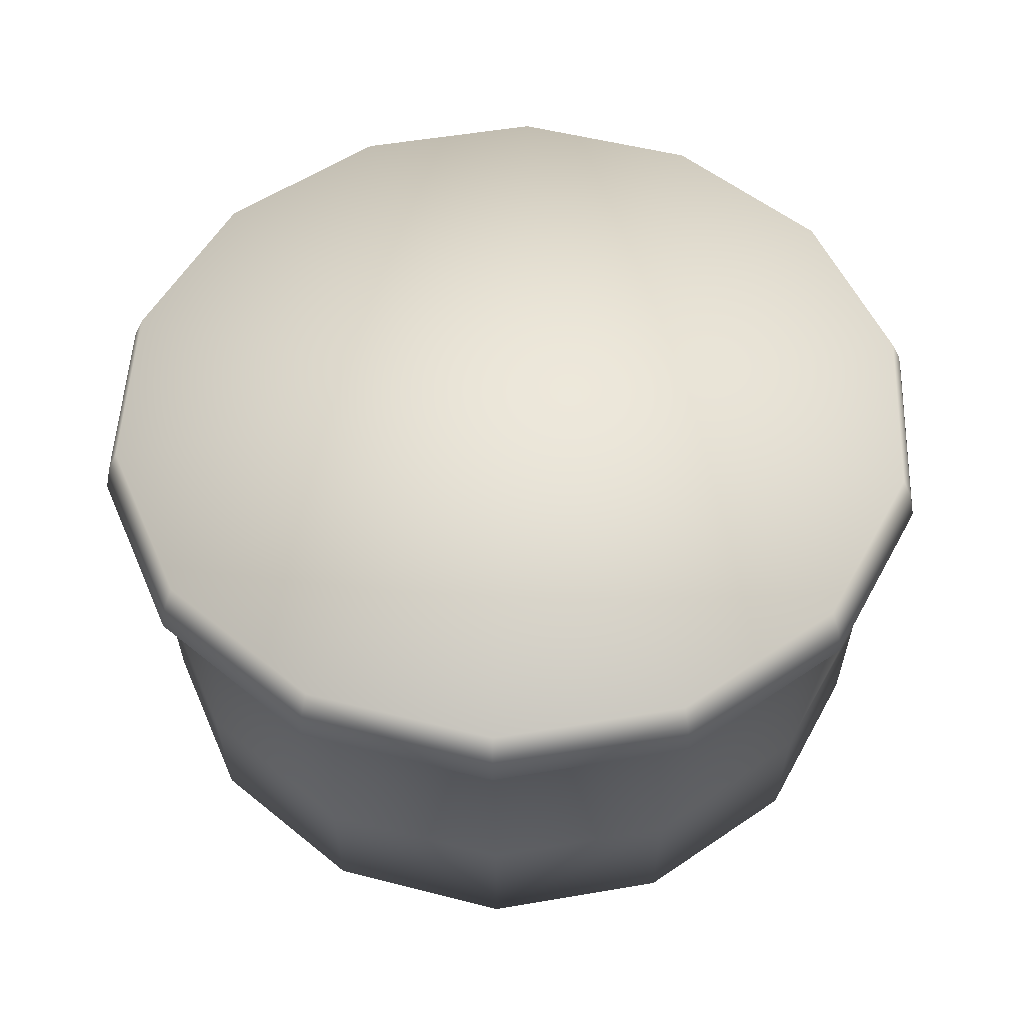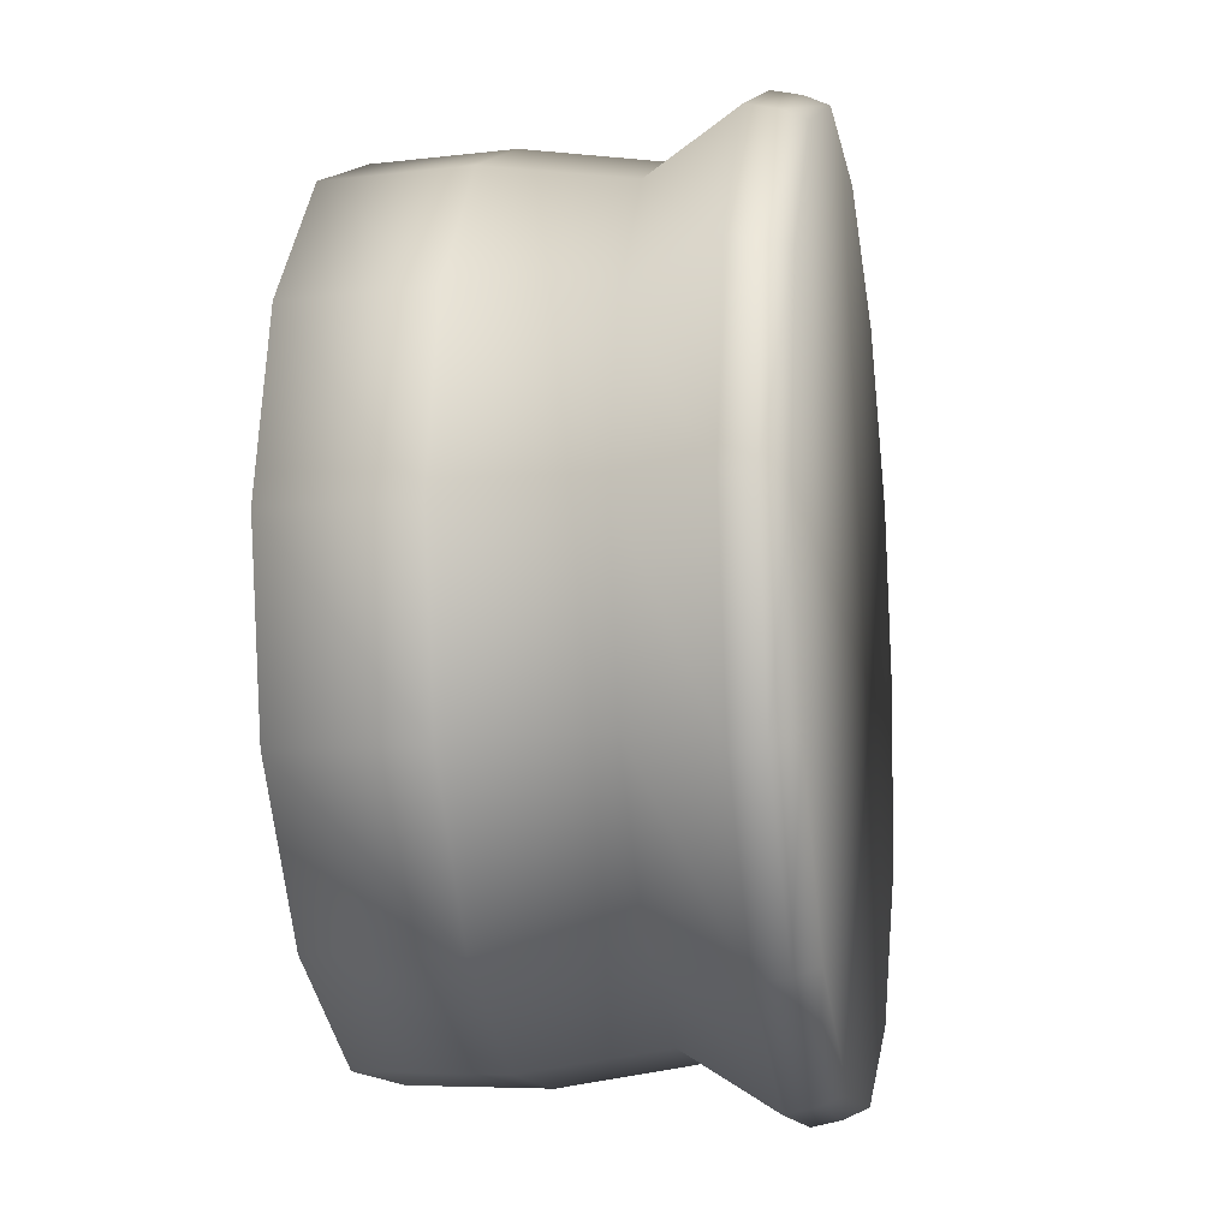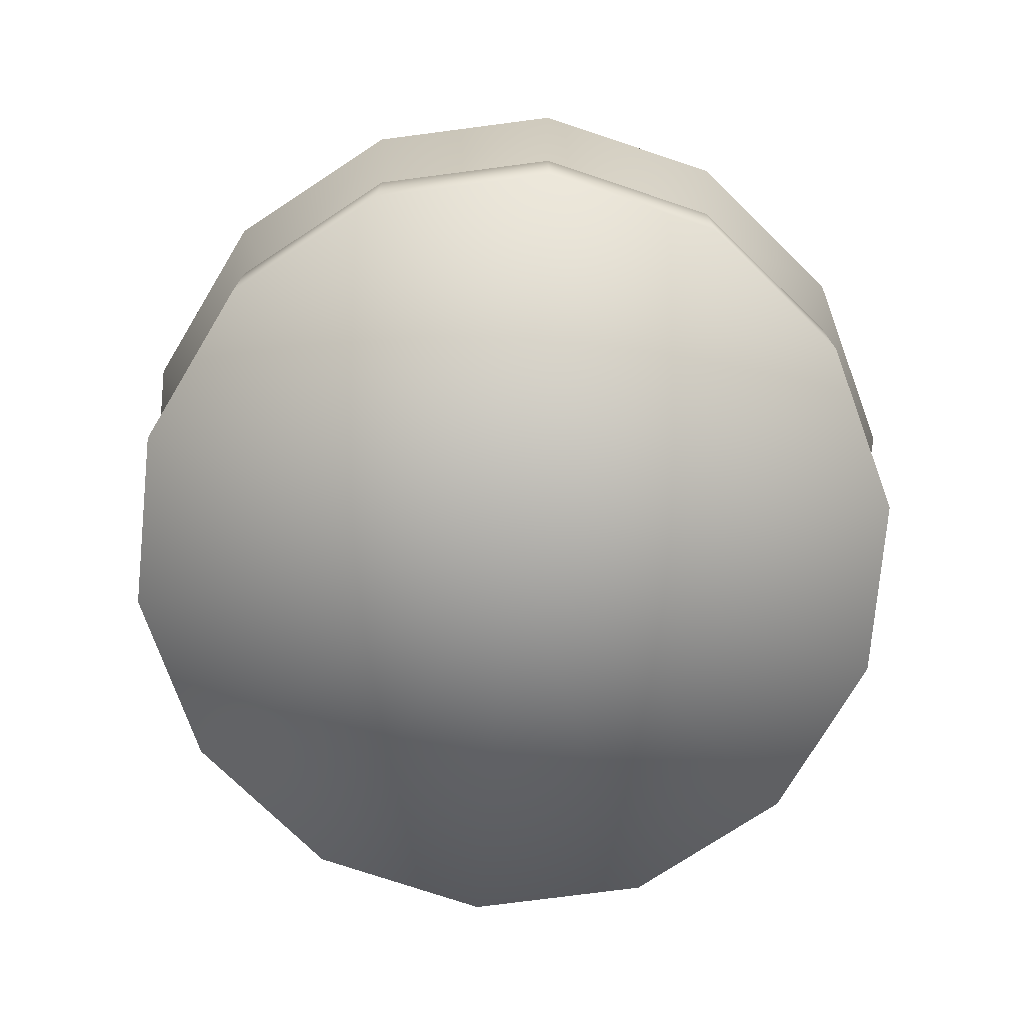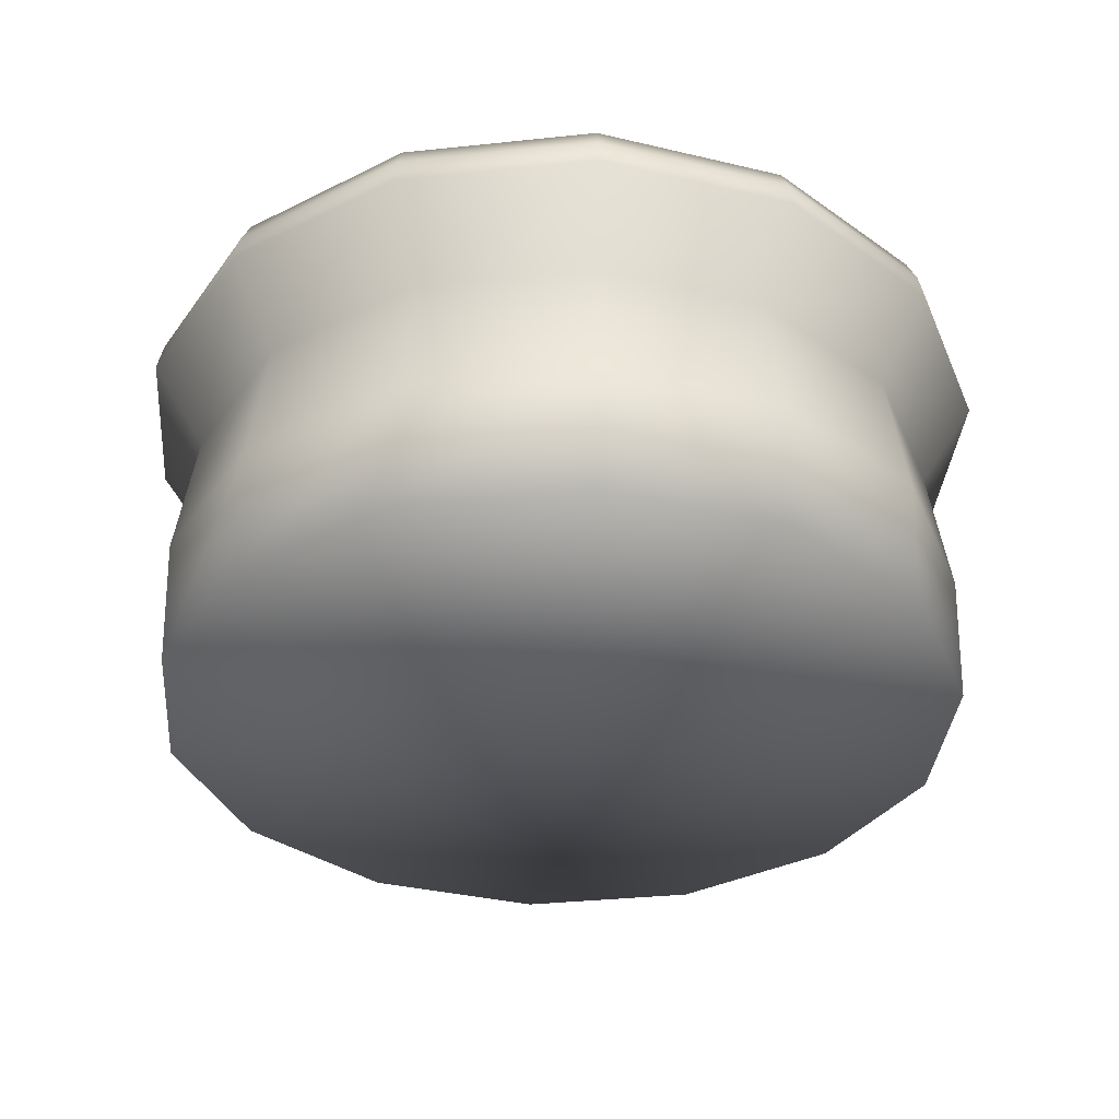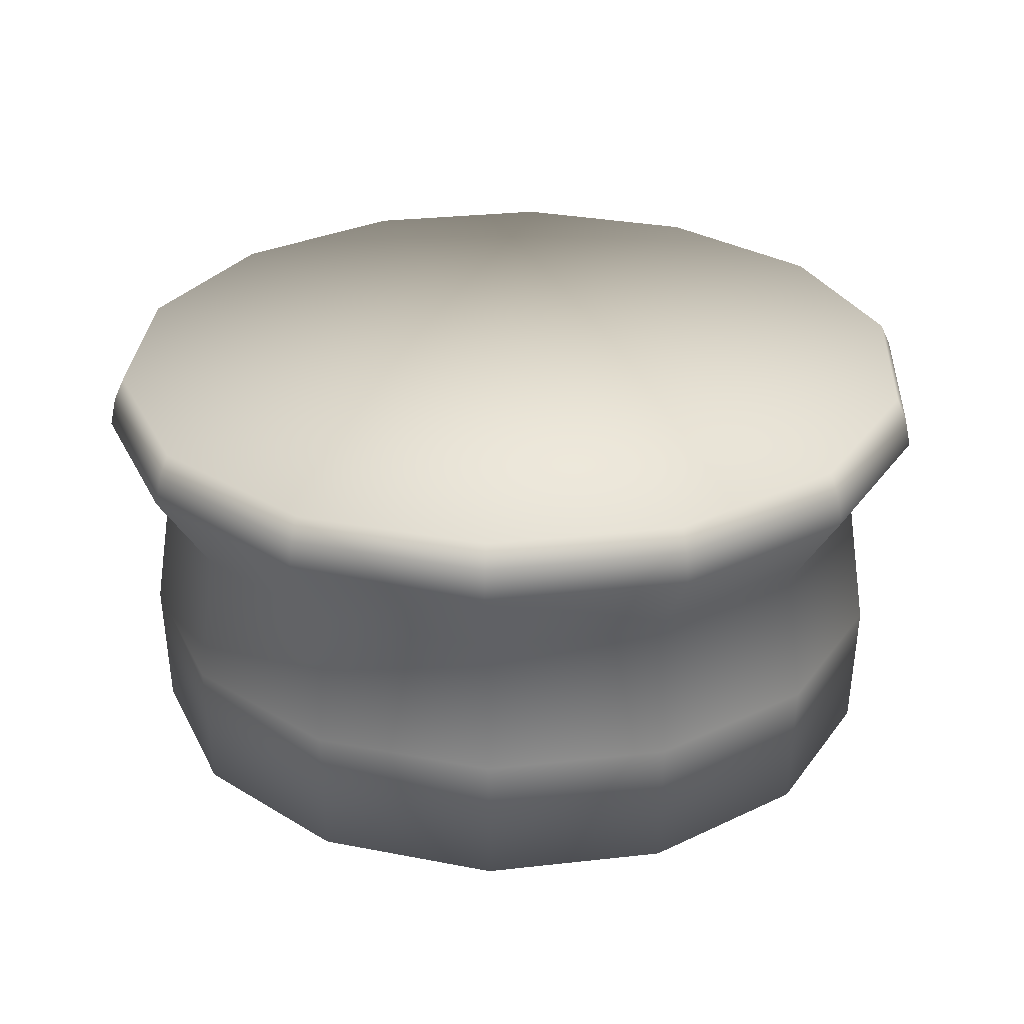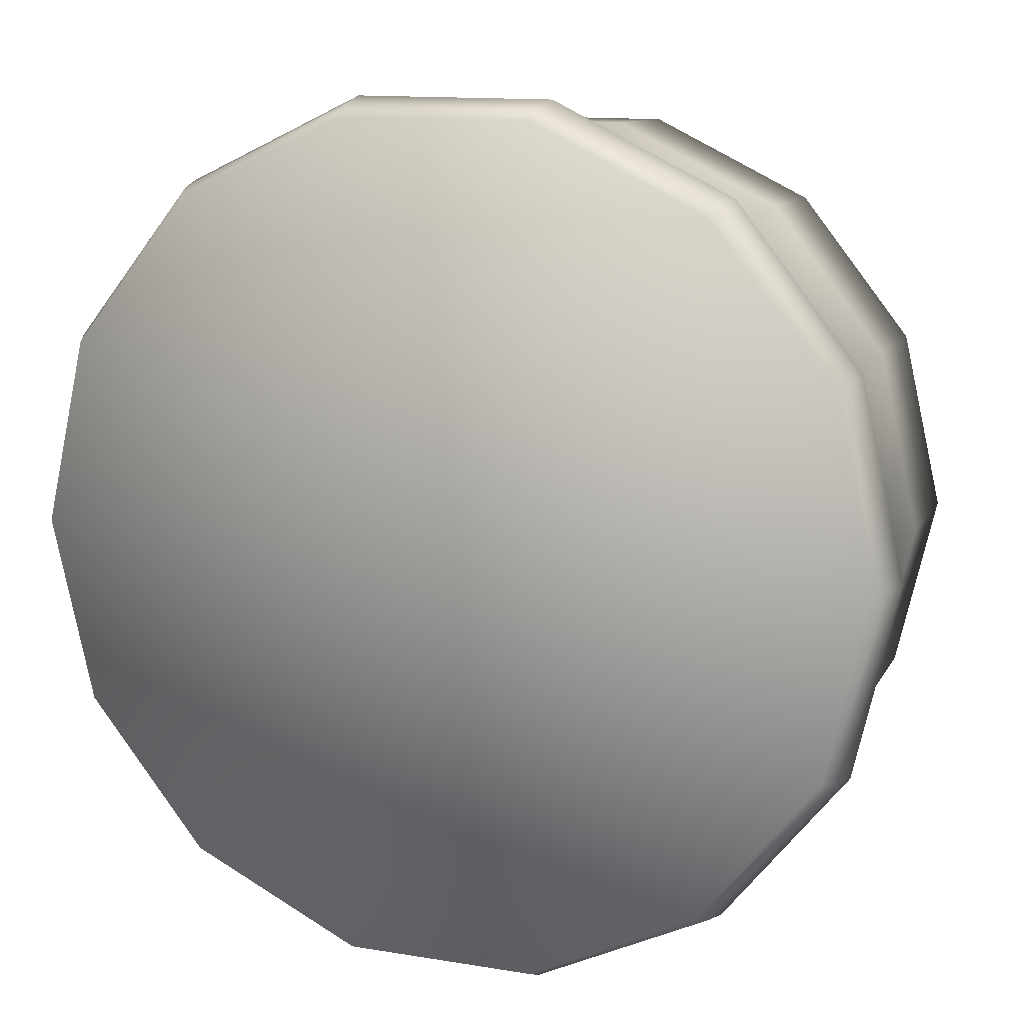
<metadata>
{"format":"obj","ext":"obj","renderer":"f3d","projection":"perspective","resolution":1024,"background":"white","views":[{"elev":52.9,"azim":143.9,"up":"+Y"},{"elev":-12.8,"azim":100.1,"up":"+Z"},{"elev":-77.0,"azim":-146.9,"up":"+Y"},{"elev":-34.7,"azim":-43.4,"up":"+Y"},{"elev":29.1,"azim":-138.1,"up":"+Y"},{"elev":12.8,"azim":-158.9,"up":"+Z"}]}
</metadata>
<code>
v  -66.61 0 -0
v  -60.01 0 28.9
v  -60.7 22.01 29.23
v  -67.37 22.01 0.0012
v  -41.53 0 52.08
v  -42 22.01 52.67
v  -14.82 -0 64.94
v  -14.99 22.01 65.67
v  14.82 -0 64.94
v  14.98 22.01 65.67
v  41.53 -0 52.08
v  41.99 22.01 52.67
v  60.01 -0 28.9
v  60.69 22.01 29.23
v  66.61 -0 0
v  67.36 22.01 0.0012
v  60.01 -0 -28.9
v  60.69 22.01 -29.23
v  41.53 -0 -52.08
v  41.99 22.01 -52.66
v  14.82 0 -64.94
v  14.98 22.01 -65.67
v  -14.82 0 -64.94
v  -14.99 22.01 -65.67
v  -41.53 0 -52.08
v  -42 22.01 -52.66
v  -60.01 0 -28.9
v  -60.7 22.01 -29.23
v  -65.98 58.54 31.77
v  -73.23 58.54 0
v  -63.98 44.14 0.0003
v  -57.64 44.14 27.76
v  -45.66 58.53 57.25
v  -39.89 44.14 50.02
v  -16.3 58.53 71.39
v  -14.24 44.14 62.37
v  16.3 58.53 71.39
v  14.23 44.14 62.37
v  45.66 58.53 57.25
v  39.89 44.14 50.02
v  65.98 58.53 31.77
v  57.64 44.14 27.76
v  73.23 58.53 0
v  63.97 44.14 0.0003
v  65.98 58.53 -31.77
v  57.64 44.14 -27.76
v  45.66 58.53 -57.25
v  39.89 44.14 -50.02
v  16.3 58.53 -71.39
v  14.23 44.14 -62.37
v  -16.3 58.53 -71.39
v  -14.24 44.14 -62.37
v  -45.66 58.53 -57.25
v  -39.89 44.14 -50.02
v  -65.98 58.53 -31.77
v  -57.64 44.14 -27.76
v  -65.06 63.27 31.33
v  -63.49 67.03 30.58
v  -70.47 67.03 0
v  -72.21 63.27 -0
v  -45.02 63.27 56.46
v  -43.94 67.03 55.1
v  -16.07 63.27 70.4
v  -15.68 67.03 68.71
v  16.07 63.26 70.4
v  15.68 67.03 68.71
v  45.02 63.26 56.46
v  43.94 67.03 55.1
v  65.06 63.26 31.33
v  63.49 67.03 30.58
v  72.21 63.26 -0
v  70.47 67.03 0
v  65.06 63.26 -31.33
v  63.49 67.03 -30.58
v  45.02 63.26 -56.46
v  43.94 67.03 -55.1
v  16.07 63.26 -70.4
v  15.68 67.03 -68.71
v  -16.07 63.26 -70.4
v  -15.68 67.03 -68.71
v  -45.02 63.27 -56.46
v  -43.94 67.03 -55.1
v  -65.06 63.27 -31.33
v  -63.49 67.03 -30.58
v  0 -0 -0
v  0 67.03 -0
o Top_Pilier_01
g Top_Pilier_01
f 1 2 3 4
f 2 5 6 3
f 5 7 8 6
f 7 9 10 8
f 9 11 12 10
f 11 13 14 12
f 13 15 16 14
f 15 17 18 16
f 17 19 20 18
f 19 21 22 20
f 21 23 24 22
f 23 25 26 24
f 25 27 28 26
f 27 1 4 28
f 29 30 31 32
f 33 29 32 34
f 35 33 34 36
f 37 35 36 38
f 39 37 38 40
f 41 39 40 42
f 43 41 42 44
f 45 43 44 46
f 47 45 46 48
f 49 47 48 50
f 51 49 50 52
f 53 51 52 54
f 55 53 54 56
f 30 55 56 31
f 57 58 59 60
f 31 4 3 32
f 61 62 58 57
f 32 3 6 34
f 63 64 62 61
f 34 6 8 36
f 65 66 64 63
f 36 8 10 38
f 67 68 66 65
f 38 10 12 40
f 69 70 68 67
f 40 12 14 42
f 71 72 70 69
f 42 14 16 44
f 73 74 72 71
f 44 16 18 46
f 75 76 74 73
f 46 18 20 48
f 77 78 76 75
f 48 20 22 50
f 79 80 78 77
f 50 22 24 52
f 81 82 80 79
f 52 24 26 54
f 83 84 82 81
f 54 26 28 56
f 60 59 84 83
f 56 28 4 31
f 2 1 85
f 1 27 85
f 27 25 85
f 25 23 85
f 23 21 85
f 21 19 85
f 19 17 85
f 17 15 85
f 15 13 85
f 13 11 85
f 11 9 85
f 9 7 85
f 7 5 85
f 5 2 85
f 59 58 86
f 58 62 86
f 62 64 86
f 64 66 86
f 66 68 86
f 68 70 86
f 70 72 86
f 72 74 86
f 74 76 86
f 76 78 86
f 78 80 86
f 80 82 86
f 82 84 86
f 84 59 86
f 29 57 60 30
f 33 61 57 29
f 35 63 61 33
f 37 65 63 35
f 39 67 65 37
f 41 69 67 39
f 43 71 69 41
f 45 73 71 43
f 47 75 73 45
f 49 77 75 47
f 51 79 77 49
f 53 81 79 51
f 55 83 81 53
f 30 60 83 55

</code>
